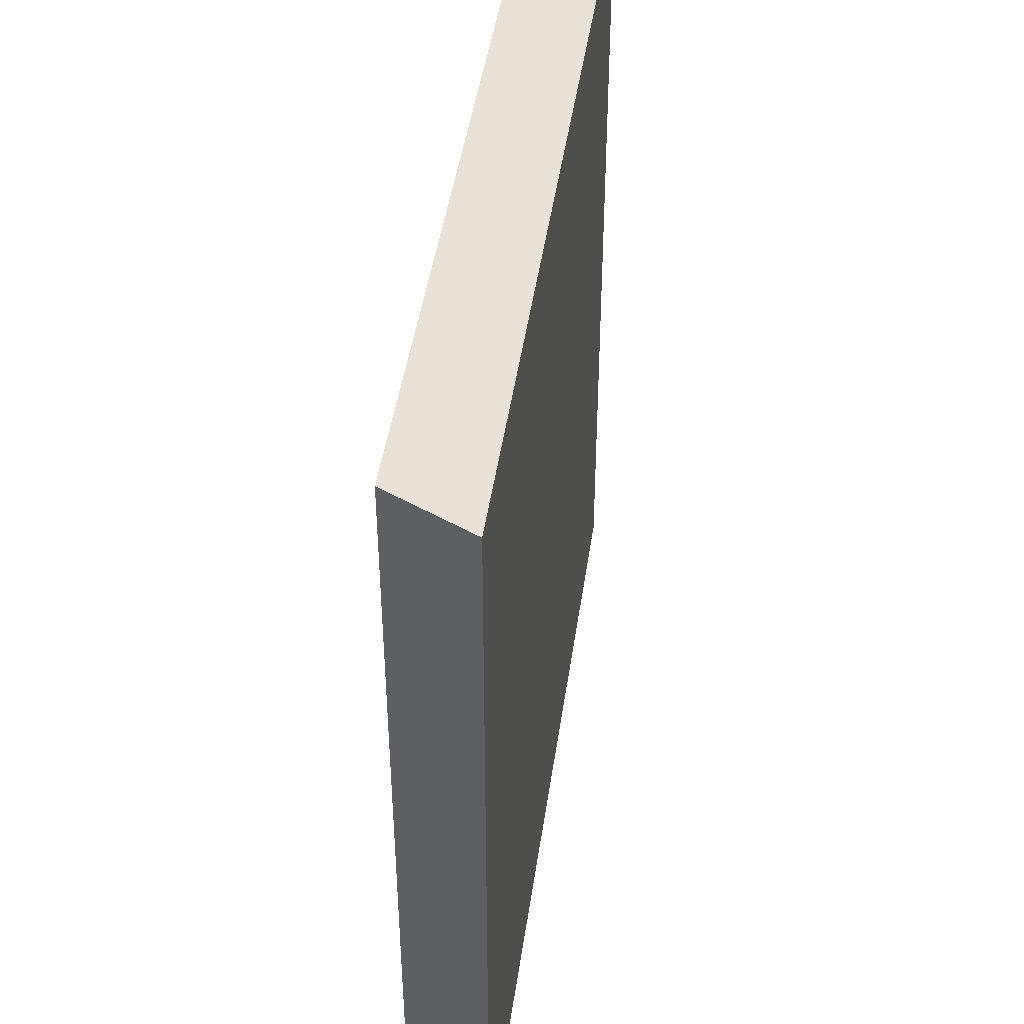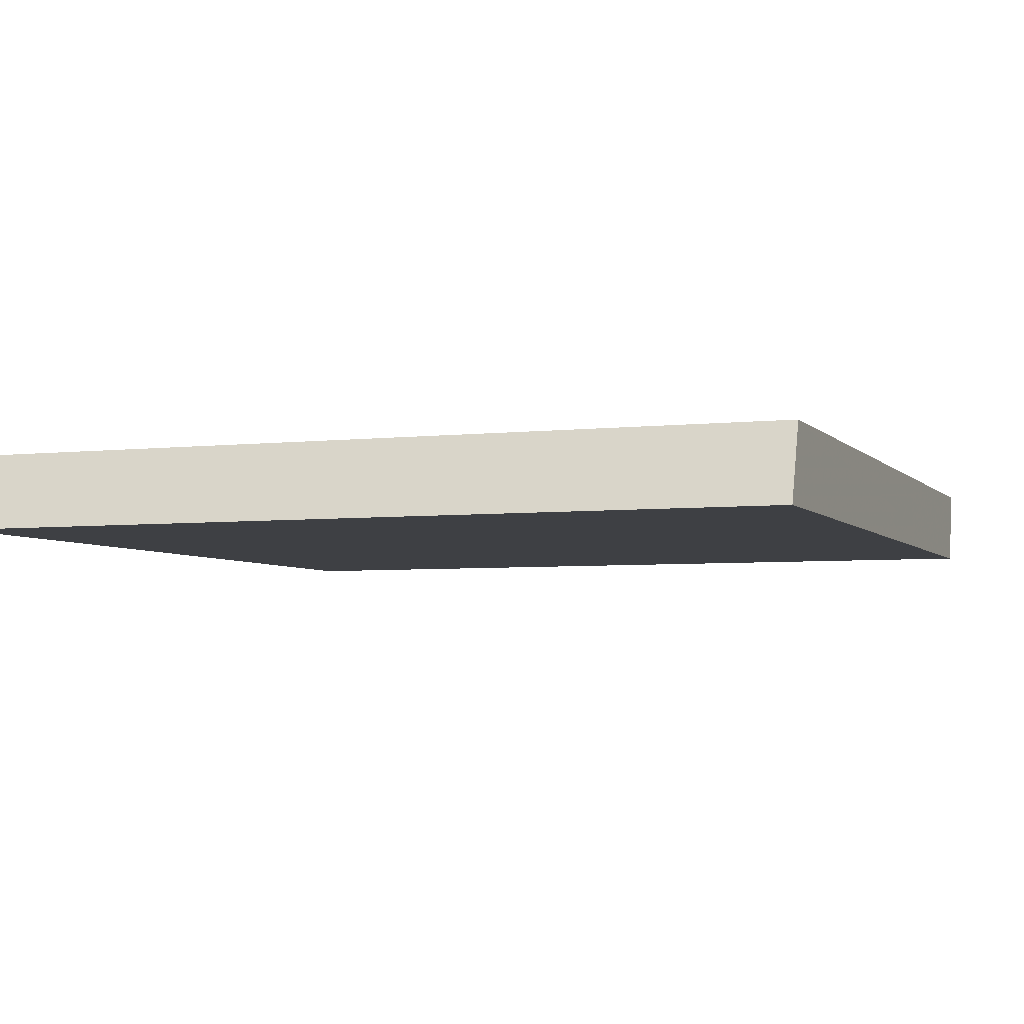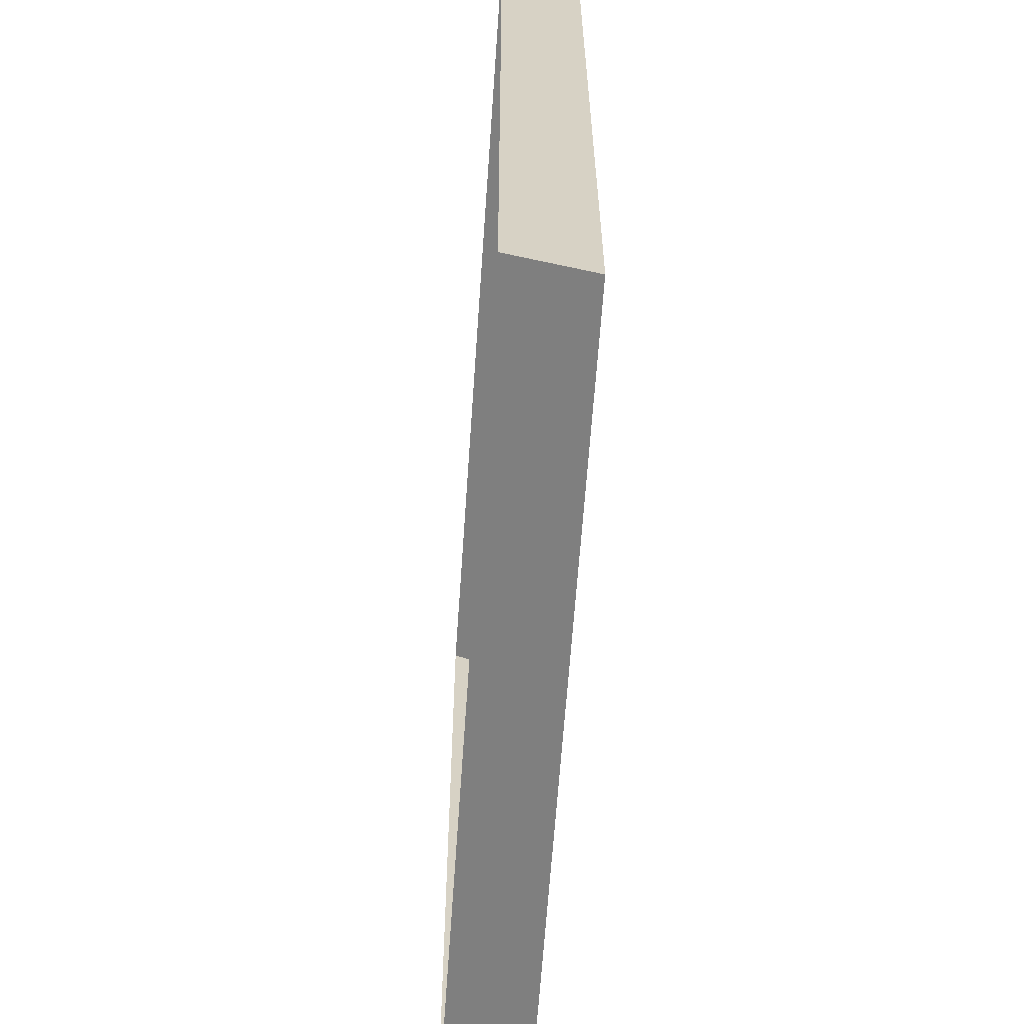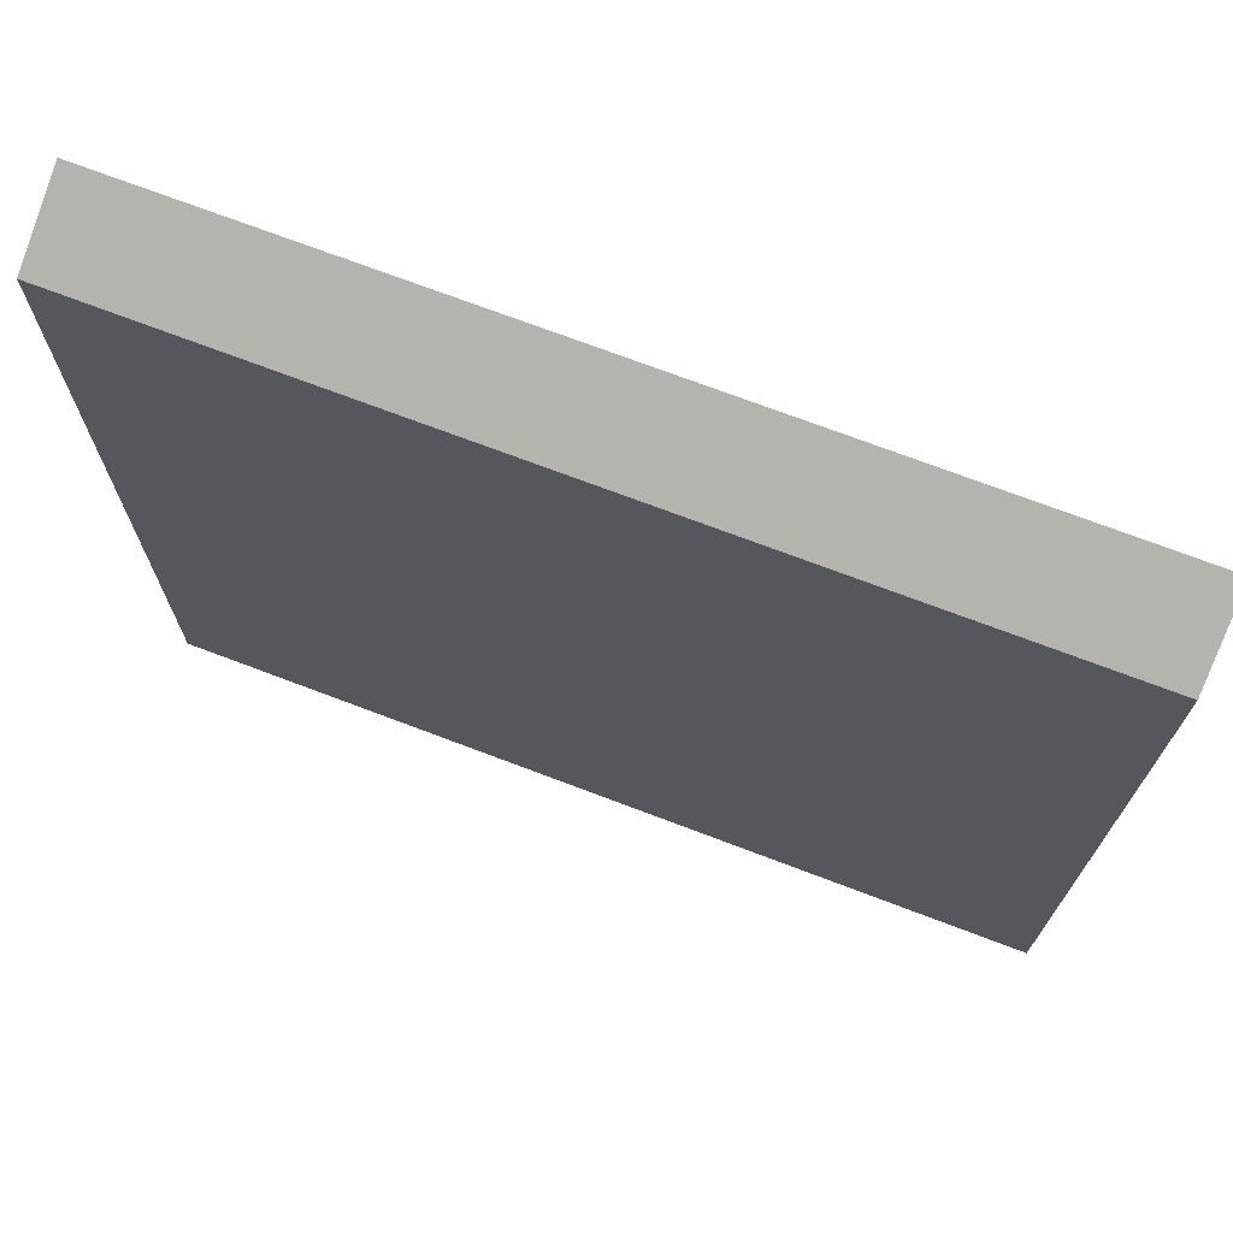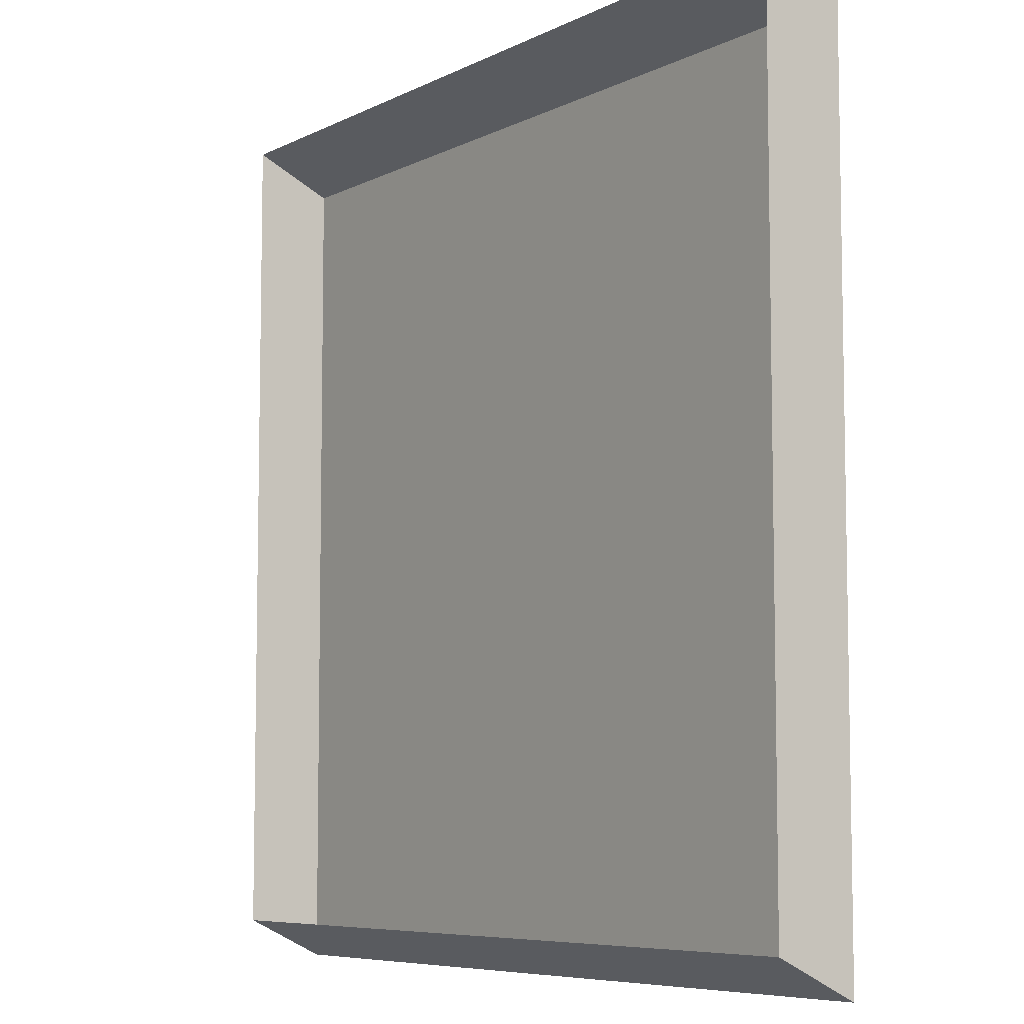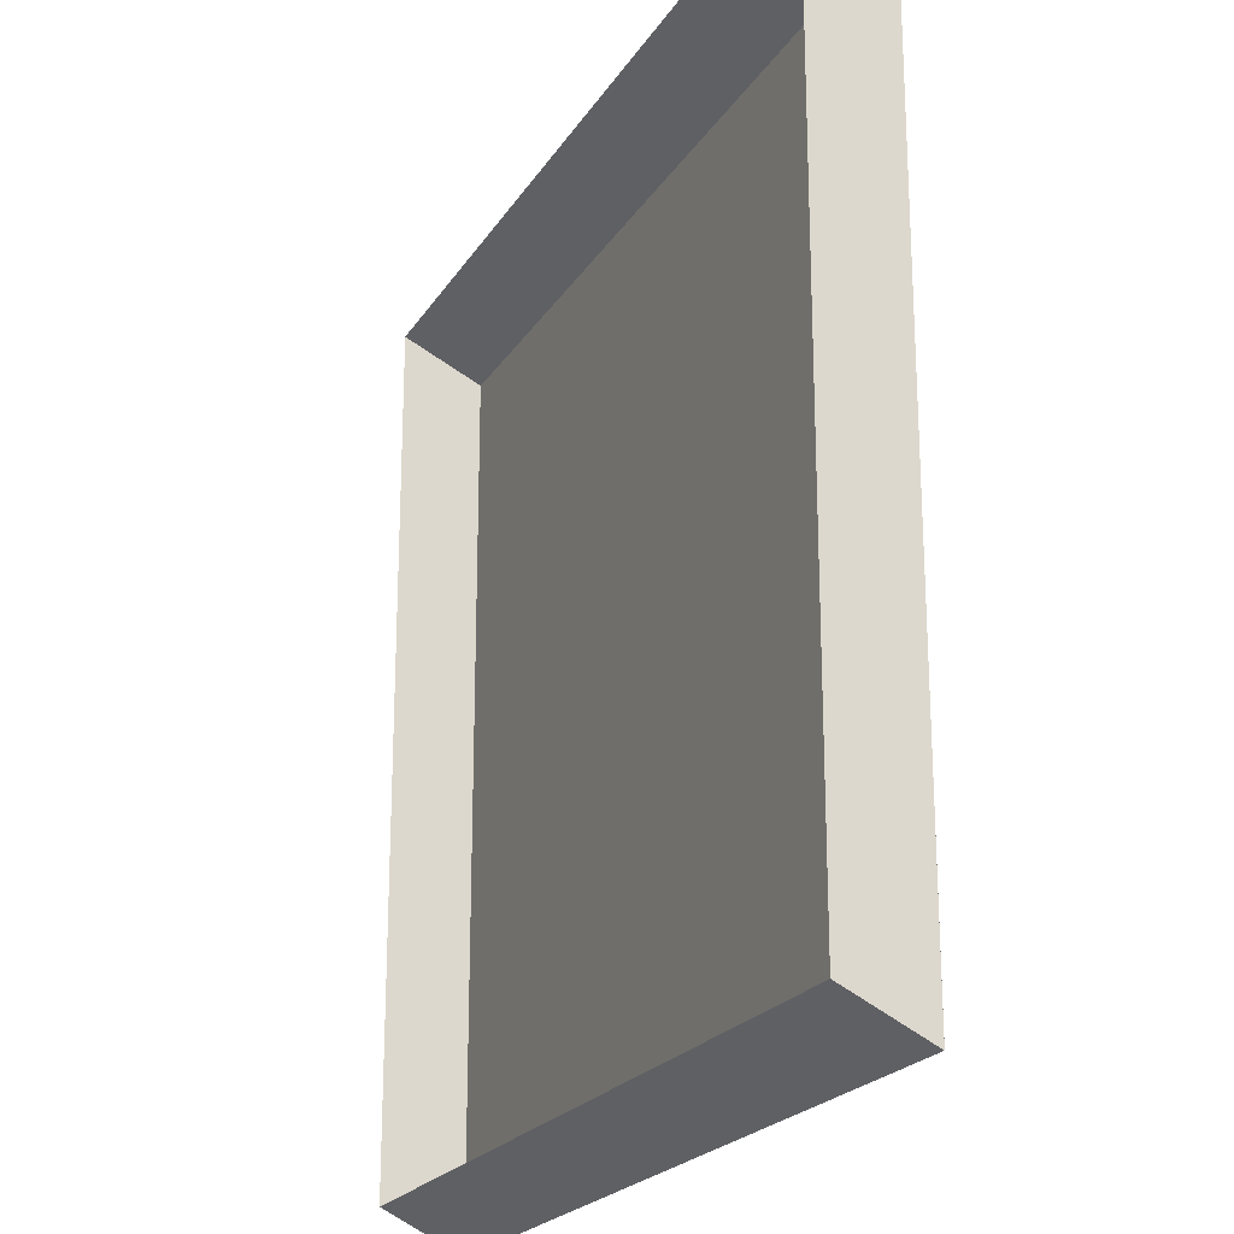
<metadata>
{"format":"obj","ext":"obj","renderer":"f3d","projection":"perspective","resolution":1024,"background":"white","views":[{"elev":45.3,"azim":-81.8,"up":"+Z"},{"elev":-4.6,"azim":-159.3,"up":"+Y"},{"elev":-62.9,"azim":-93.9,"up":"+Z"},{"elev":72.3,"azim":20.8,"up":"+Z"},{"elev":-7.0,"azim":-125.6,"up":"+Z"},{"elev":-21.7,"azim":-113.7,"up":"+Z"}]}
</metadata>
<code>
o Plane
v -1.954 0.4214 3.253
v 3.766 0.4214 3.253
v -1.954 0.4214 -2.467
v 3.766 0.4214 -2.467
v -1.954 0.4214 3.253
v 3.766 0.4214 3.253
v -1.935 0.9516 3.516
v 3.785 0.9516 3.516
v -1.935 0.9516 -2.204
v 3.785 0.9516 -2.204
v -1.935 0.9516 3.516
v 3.785 0.9516 3.516
f 1 2 4 3
f 2 1 5 6
f 6 5 11 12
f 3 4 10 9
f 4 2 8 10
f 1 3 9 7

</code>
